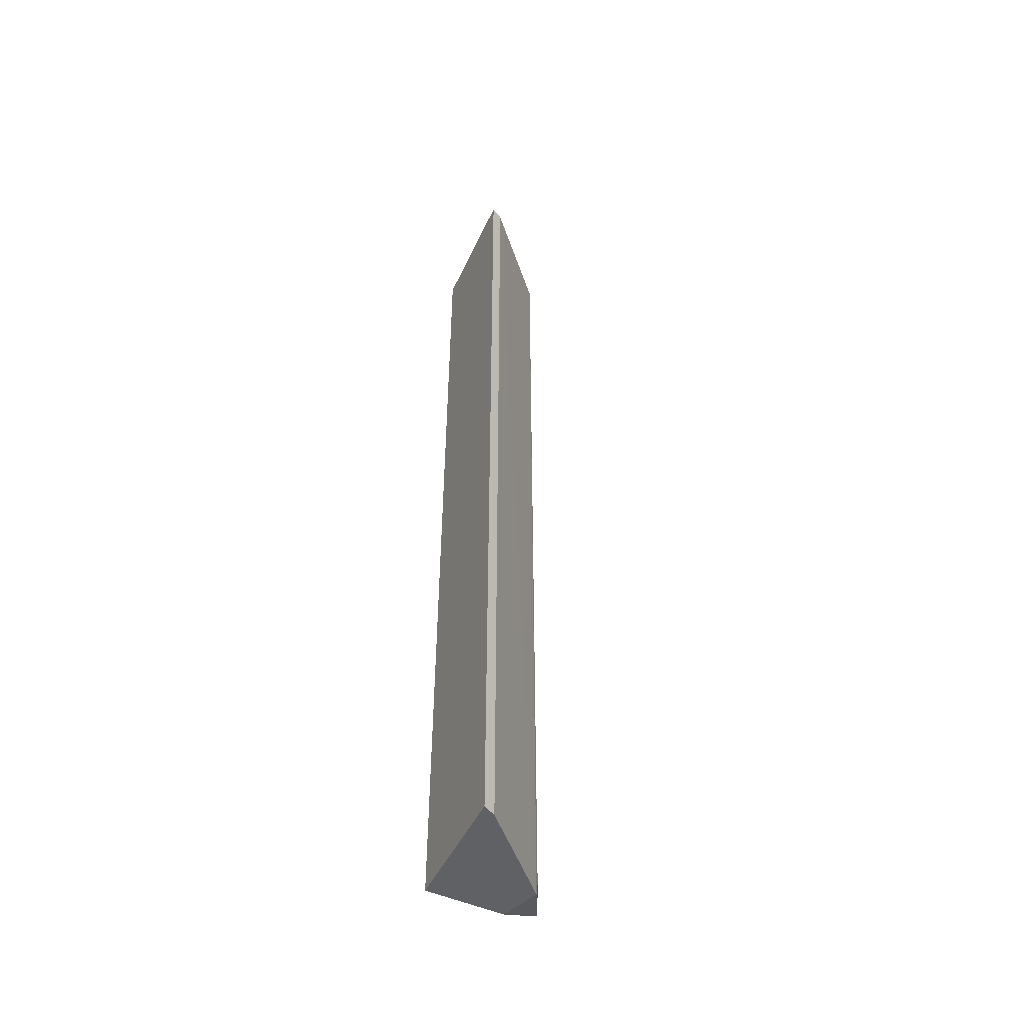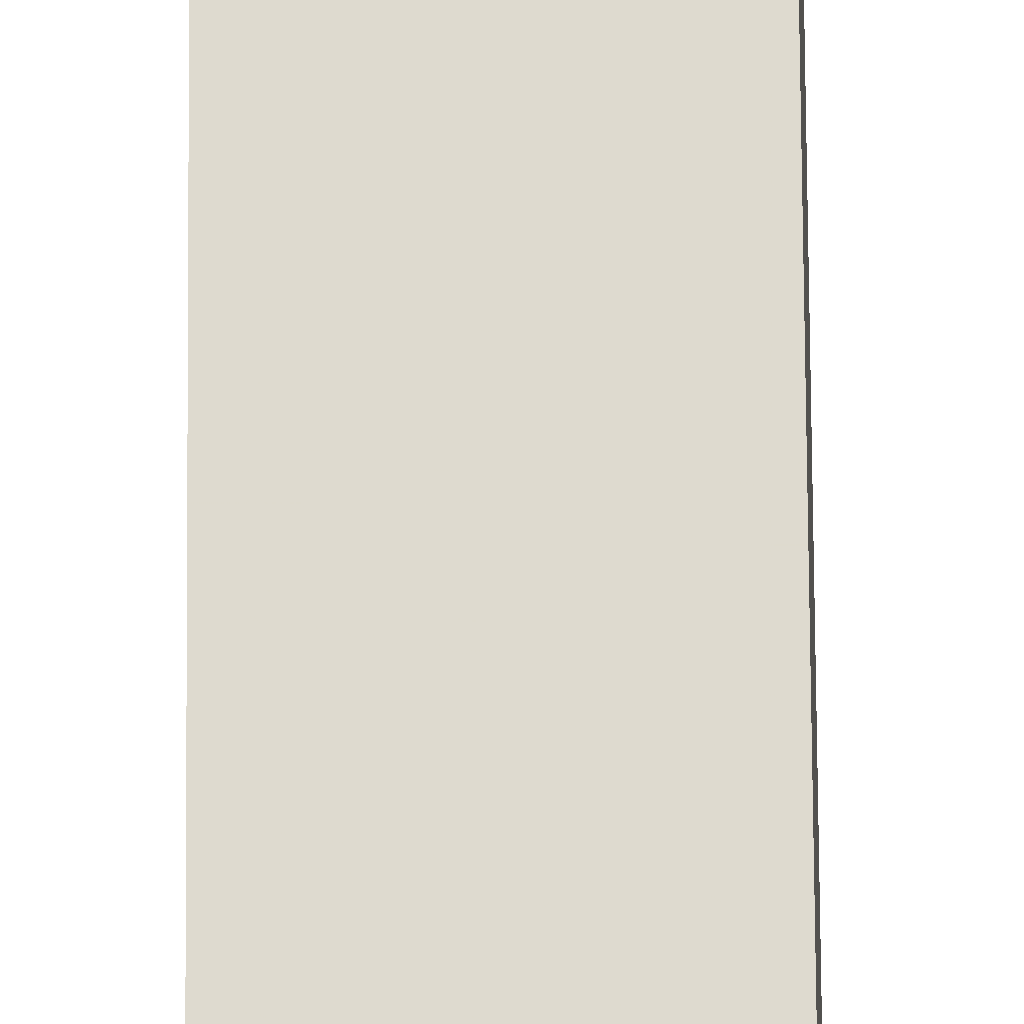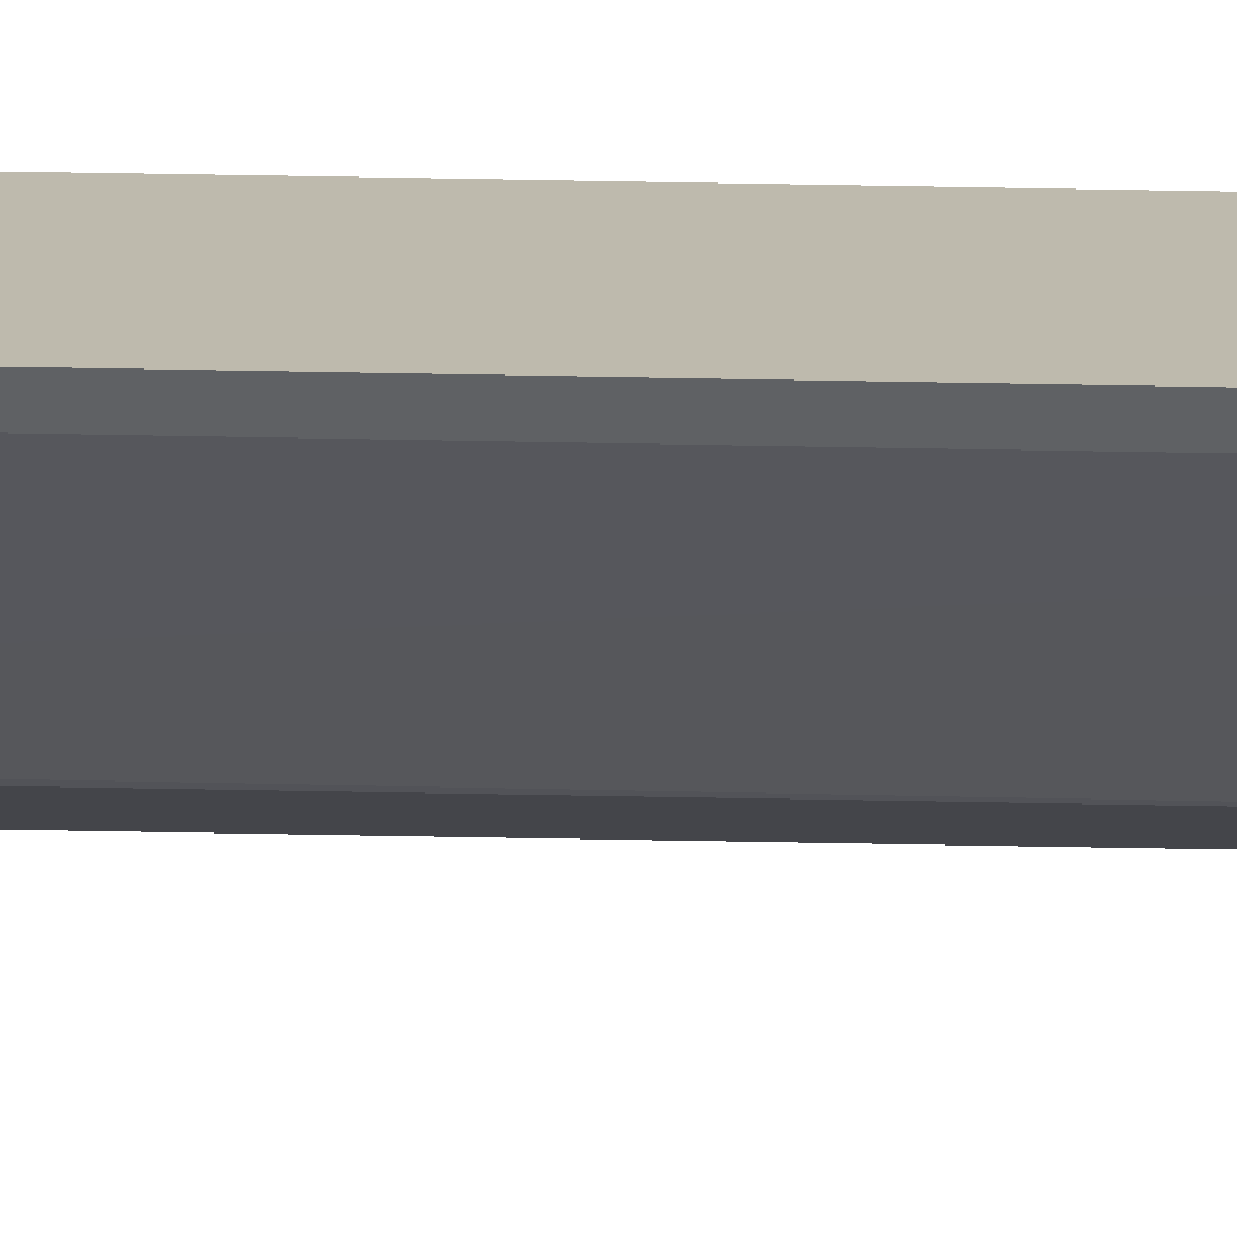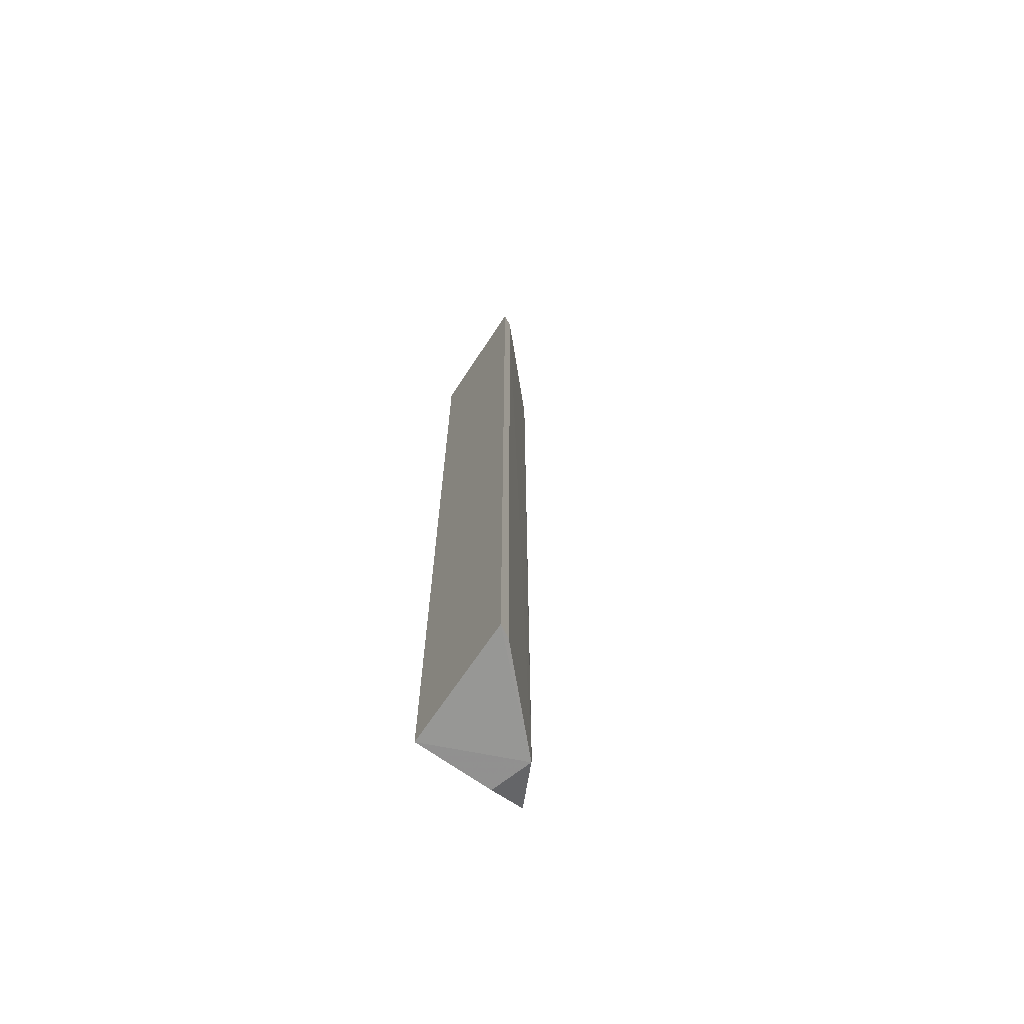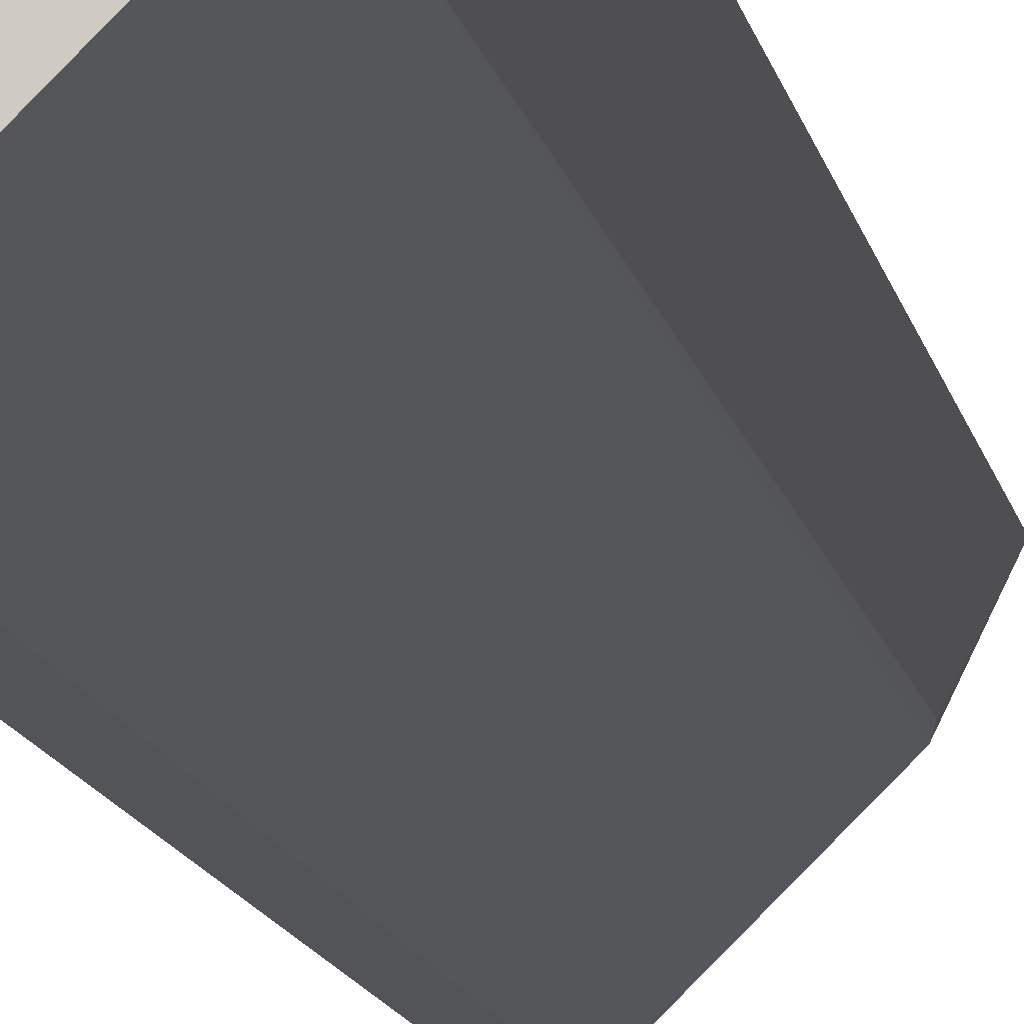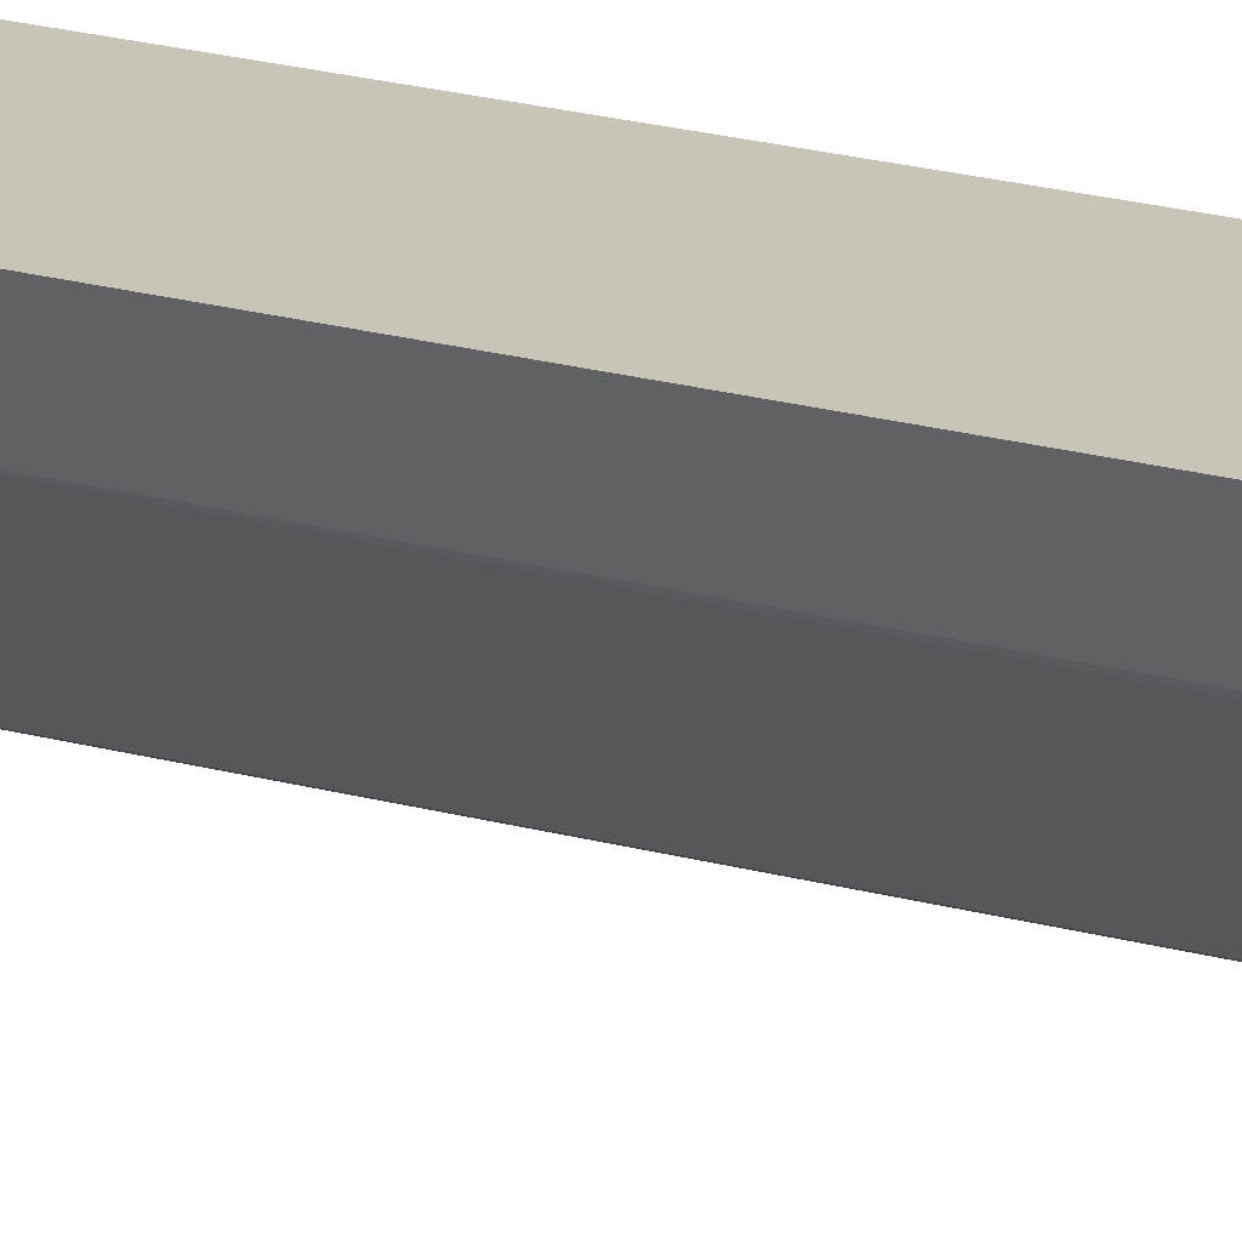
<metadata>
{"format":"obj","ext":"obj","renderer":"f3d","projection":"perspective","resolution":1024,"background":"white","views":[{"elev":-49.0,"azim":-26.8,"up":"+Z"},{"elev":71.6,"azim":179.6,"up":"+Y"},{"elev":-72.3,"azim":-91.0,"up":"+Y"},{"elev":-68.6,"azim":-35.8,"up":"+Z"},{"elev":-9.3,"azim":7.9,"up":"+Y"},{"elev":22.5,"azim":115.1,"up":"+Y"}]}
</metadata>
<code>
v 0.2022 -0.3031 0.4621
v 0.3185 -0.172 -0.447
v 0.3185 -0.172 0.4621
v 0.2075 -0.1772 0.4599
v 0.2022 -0.3031 -0.4621
v 0.2075 -0.1772 -0.4599
v 0.2938 -0.218 -0.4621
v 0.297 -0.2142 0.4621
v 0.2142 -0.297 0.4621
v 0.2832 -0.1772 -0.4599
v 0.297 -0.2142 -0.447
v 0.2142 -0.297 -0.4621
f 1 3 4
f 3 2 4
f 5 1 4
f 6 5 4
f 6 4 2
f 7 5 6
f 9 1 5
f 9 7 8
f 9 8 3
f 9 3 1
f 10 7 6
f 10 6 2
f 10 2 7
f 11 8 7
f 11 7 2
f 11 2 3
f 11 3 8
f 12 9 5
f 12 5 7
f 12 7 9

</code>
